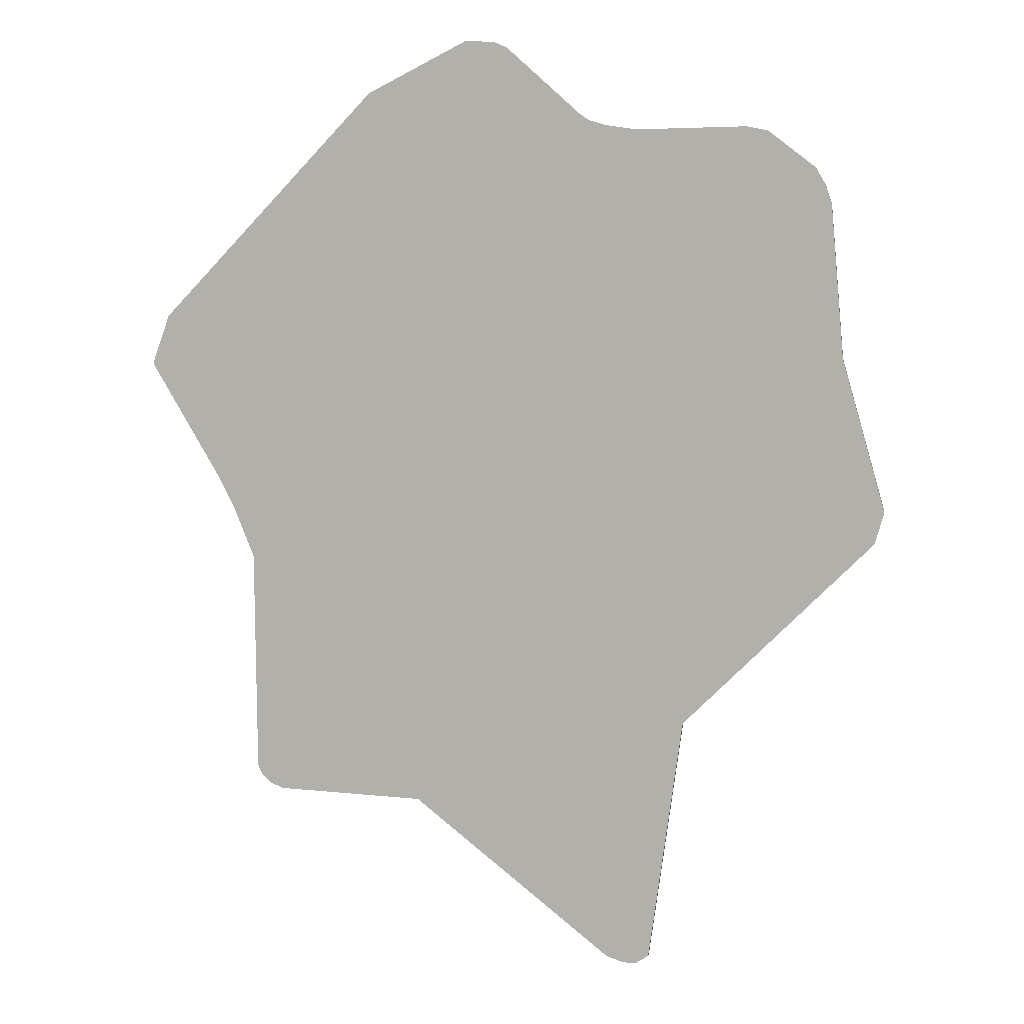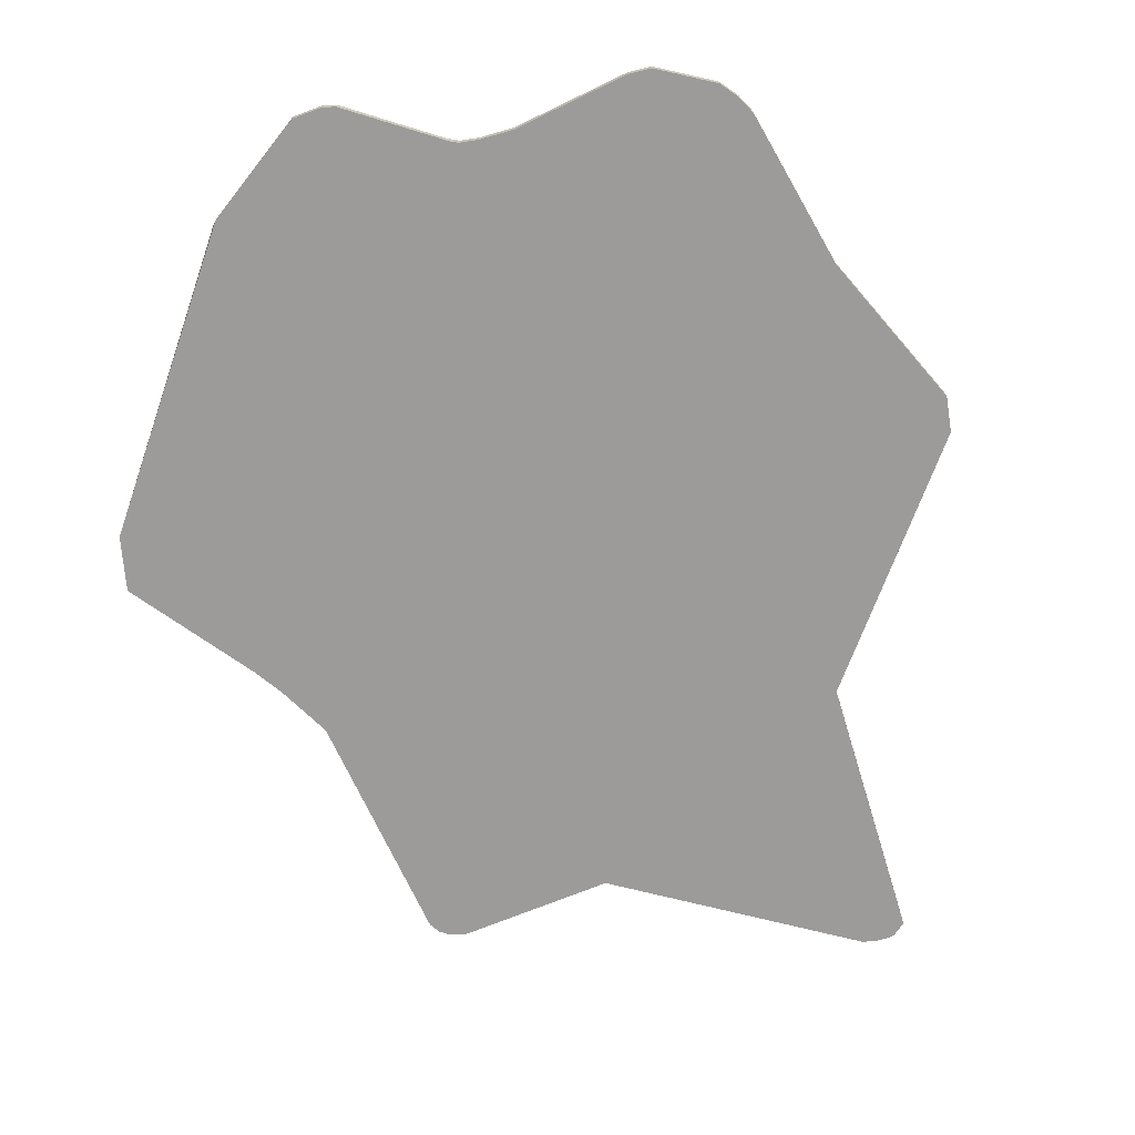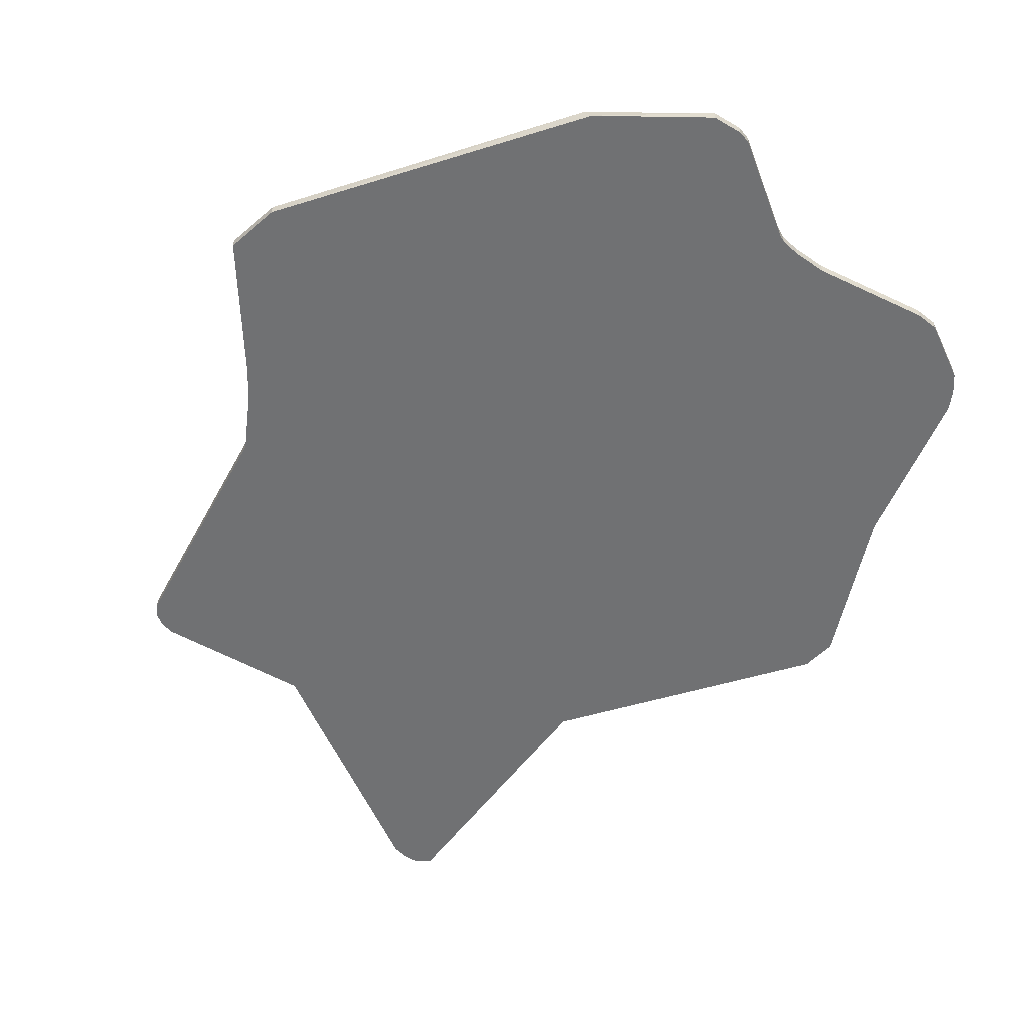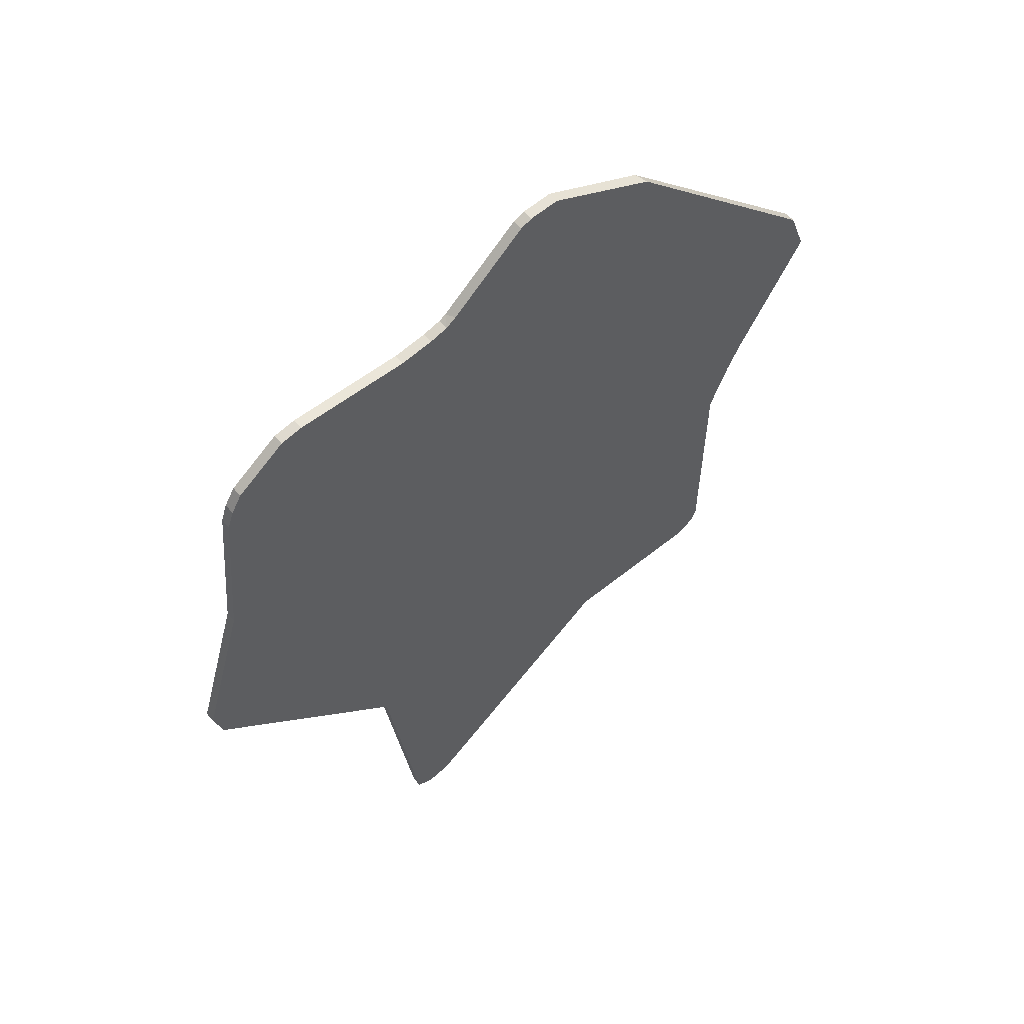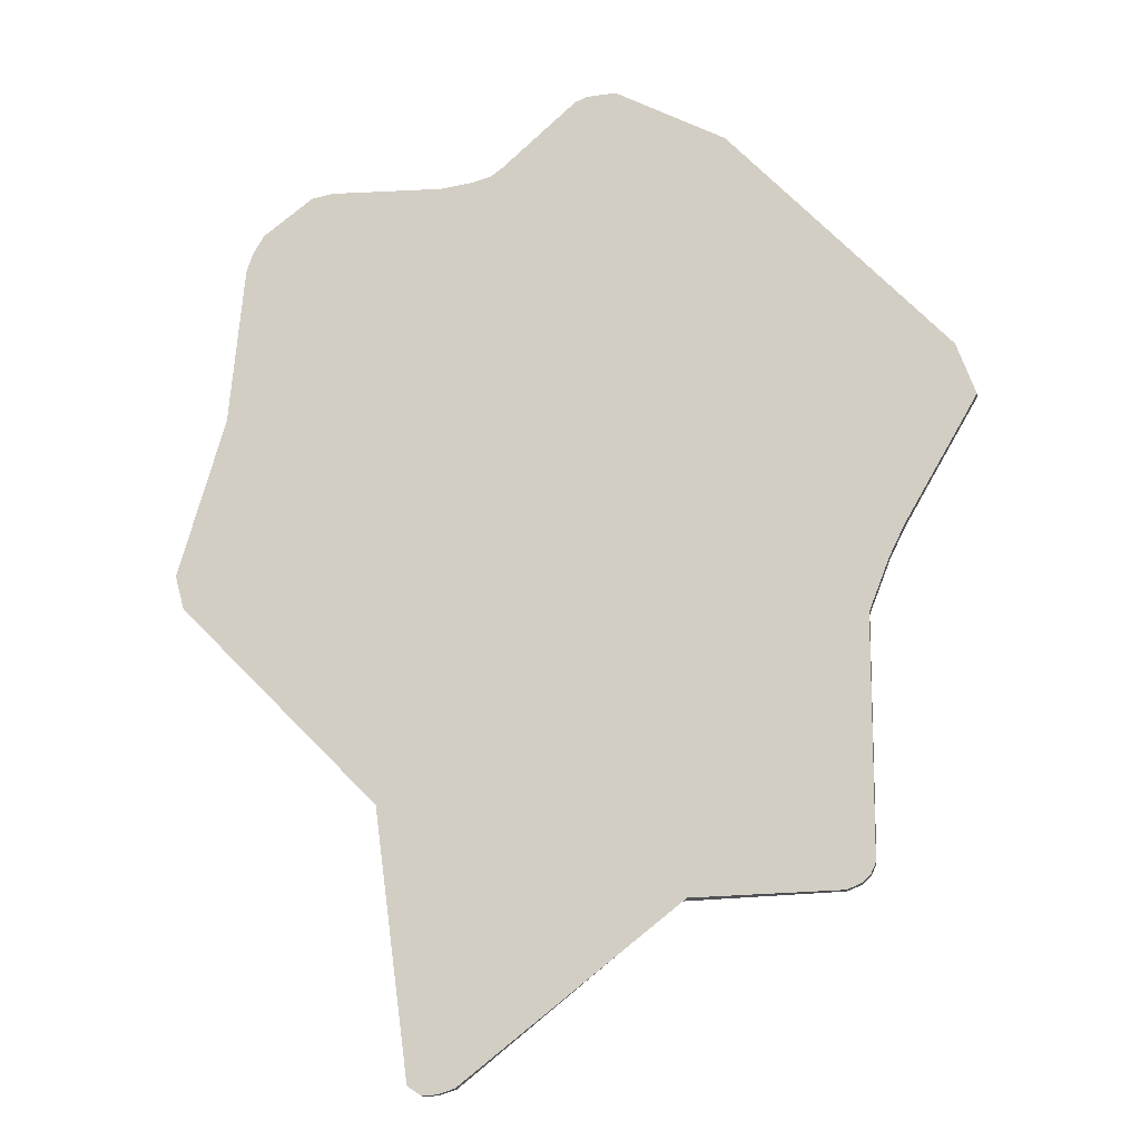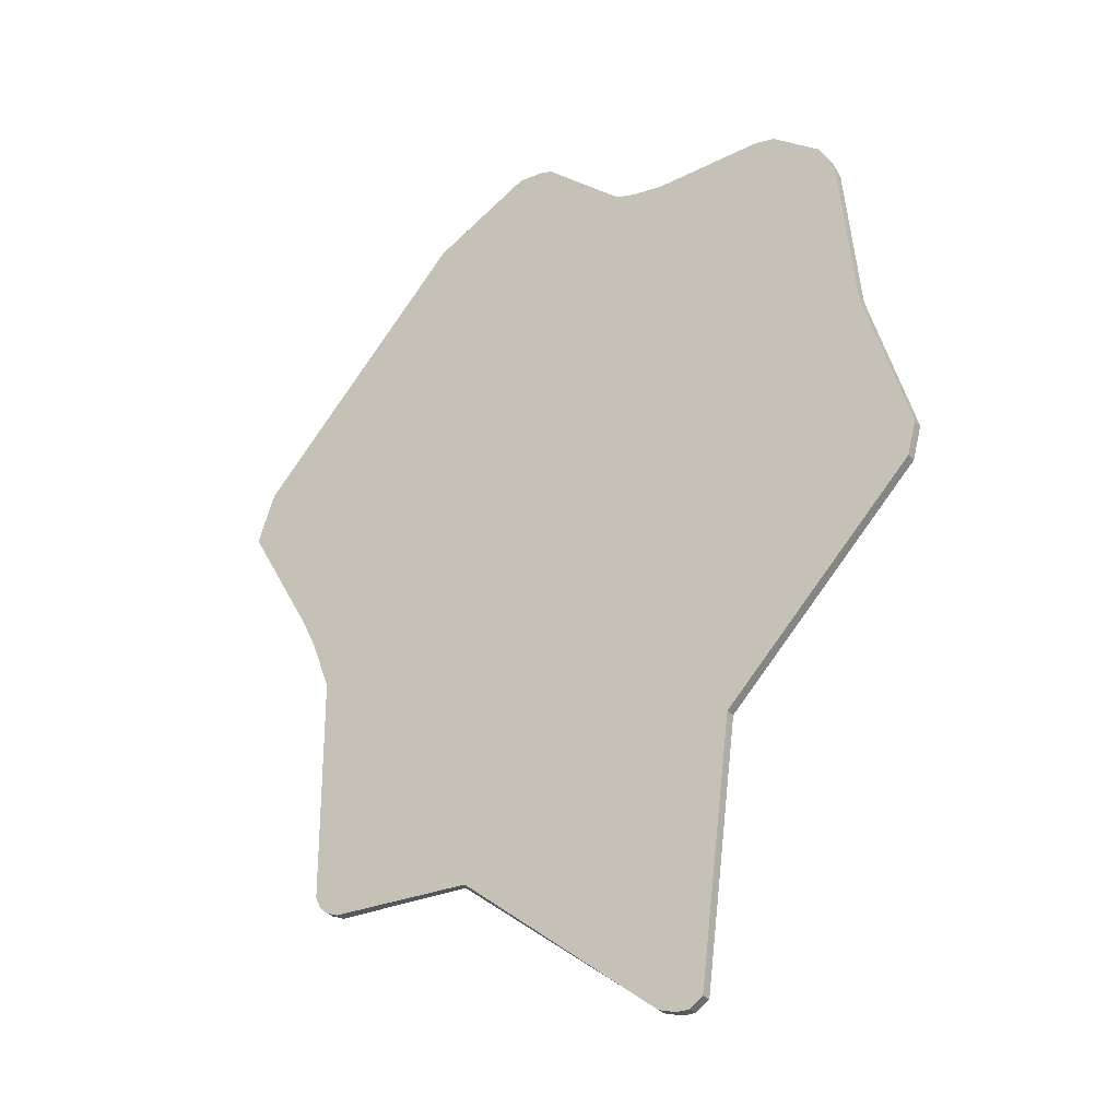
<metadata>
{"format":"obj","ext":"obj","renderer":"f3d","projection":"perspective","resolution":1024,"background":"white","views":[{"elev":9.0,"azim":9.2,"up":"+Z"},{"elev":-69.8,"azim":24.4,"up":"+Y"},{"elev":-55.1,"azim":-28.2,"up":"+Y"},{"elev":59.0,"azim":140.9,"up":"+Z"},{"elev":-15.3,"azim":-170.3,"up":"+Z"},{"elev":-31.0,"azim":34.5,"up":"+Z"}]}
</metadata>
<code>
o TFA6_Curve_Mesh.001
v 0.3055 0 -0.4299
v 0.3055 0.01719 -0.4299
v 0.1984 0.01719 -0.8781
v 0.2117 0 -0.8801
v 0.1984 0 -0.8781
v 0.2117 0.01719 -0.8801
v 0.2251 0 -0.88
v 0.248 0.01719 -0.865
v 0.248 0 -0.865
v 0.1728 0 -0.8698
v 0.1728 0.01719 -0.8698
v -0.1863 0.01719 -0.5878
v -0.1755 0 -0.5907
v 0.2251 0.01719 -0.88
f 13 11 10
f 2 9 8
f 5 11 3
f 8 7 14
f 10 5 9
f 3 11 8
f 13 12 11
f 2 1 9
f 3 6 5
f 6 14 4
f 5 6 4
f 14 7 4
f 5 10 11
f 8 9 7
f 7 9 4
f 9 1 10
f 4 9 5
f 1 13 10
f 11 12 2
f 2 8 11
f 8 14 6
f 3 8 6
o TFA6_Curve_Mesh.002
v -0.2647 0.01719 0.6678
v -0.2545 -0 0.6754
v -0.08185 -0 0.7643
v -0.01384 0.01719 0.7529
v -0.01384 -0 0.7529
v -0.5366 0.01719 -0.009322
v -0.626 0.01719 0.2842
v -0.626 -0 0.2842
v 0.1187 -0 0.6359
v -0.03345 0.01719 0.7611
v -0.03345 -0 0.7611
v 0.13 0.01719 0.6288
v 0.13 -0 0.6288
v -0.6568 0.01719 0.1985
v -0.6568 -0 0.1985
v -0.08185 0.01719 0.7643
v -0.5366 0 -0.009322
v 0.1126 0.01719 0.6408
v -0.5115 0.01719 -0.06042
v -0.5115 0 -0.06042
v -0.5366 0.01719 -0.009322
v -0.5366 0 -0.009322
v -0.5115 0.01719 -0.06042
v -0.5115 0 -0.06042
v 0.1187 -0 0.6359
v 0.13 0.01719 0.6288
v 0.13 -0 0.6288
v 0.1126 0.01719 0.6408
f 25 18 24
f 37 36 35
f 31 28 20
f 15 22 16
f 29 21 28
f 30 25 24
f 32 19 23
f 30 16 17
f 27 23 16
f 30 18 32
f 40 39 41
f 25 19 18
f 37 38 36
f 31 29 28
f 15 21 22
f 29 22 21
f 30 17 25
f 32 18 19
f 30 15 16
f 23 19 16
f 19 25 17
f 16 19 17
f 16 22 31
f 22 29 31
f 31 34 27
f 31 27 16
f 20 28 21
f 21 15 20
f 15 30 32
f 20 15 26
f 30 24 18
f 32 26 15
f 26 33 20
f 40 42 39
o TFA6_Curve_Mesh.003_TFA6_Curve_Mesh.006
v 0.2138 0.01719 0.6127
v 0.16 -0 0.6204
v 0.2138 -0 0.6127
v 0.3055 0 -0.4299
v 0.3055 0.01719 -0.4299
v 0.5485 0.01719 0.4873
v 0.5379 -0 0.5183
v 0.5485 -0 0.4873
v 0.402 0.01719 0.6177
v 0.4381 0.01719 0.6107
v 0.52 0.01719 0.5487
v 0.52 -0 0.5487
v 0.5731 -0 0.223
v 0.5731 0.01719 0.223
v 0.5379 0.01719 0.5183
v 0.13 0.01719 0.6288
v 0.13 -0 0.6288
v 0.402 -0 0.6177
v 0.4381 -0 0.6107
v -0.4767 0.01719 -0.1496
v -0.4767 0 -0.1496
v 0.16 0.01719 0.6204
v -0.5115 0.01719 -0.06042
v -0.5115 0 -0.06042
f 57 54 49
f 60 61 51
f 62 66 65
f 53 61 54
f 55 44 63
f 64 43 56
f 56 48 55
f 48 57 50
f 55 48 50
f 57 53 54
f 49 50 57
f 51 43 45
f 43 64 44
f 64 58 59
f 44 45 43
f 45 60 51
f 64 59 44
f 61 52 51
f 62 63 66
f 53 52 61
f 54 61 60
f 54 60 50
f 60 45 50
f 50 49 54
f 46 55 63
f 55 50 45
f 44 55 45
f 66 63 44
f 44 59 66
f 51 52 53
f 53 57 48
f 48 56 43
f 56 47 62
f 64 62 65
f 56 62 64
f 65 58 64
f 43 51 48
f 51 53 48
o TFA6_Curve_Mesh.004_TFA6_Curve_Mesh.007
v 0.3055 0 -0.4299
v 0.3055 0.01719 -0.4299
v 0.6347 0 -0.09702
v 0.6501 0 -0.0414
v 0.6501 0.01719 -0.0414
v 0.6347 0.01719 -0.09702
v 0.5731 -0 0.223
v 0.5731 0.01719 0.223
f 70 74 73
f 72 67 68
f 69 73 67
f 72 74 71
f 71 69 72
f 70 71 74
f 72 69 67
f 69 70 73
f 72 68 74
f 71 70 69
o TFA6_Curve_Mesh.005_TFA6_Curve_Mesh.008
v 0.3055 0 -0.4299
v 0.3055 0.01719 -0.4299
v -0.4664 0 -0.5585
v -0.4517 0.01719 -0.572
v -0.4517 0 -0.572
v -0.4749 0 -0.54
v -0.4749 0.01719 -0.54
v -0.1863 0.01719 -0.5878
v -0.1755 0 -0.5907
v -0.429 0 -0.5813
v -0.429 0.01719 -0.5813
v -0.4767 0.01719 -0.1496
v -0.4767 0 -0.1496
v -0.4664 0.01719 -0.5585
f 77 81 88
f 81 87 86
f 88 79 77
f 82 84 85
f 85 79 78
f 78 88 81
f 84 83 80
f 77 80 81
f 81 80 87
f 88 78 79
f 82 83 84
f 85 84 79
f 76 82 86
f 82 85 81
f 86 82 81
f 85 78 81
f 83 75 87
f 87 80 83
f 80 77 79
f 84 80 79

</code>
